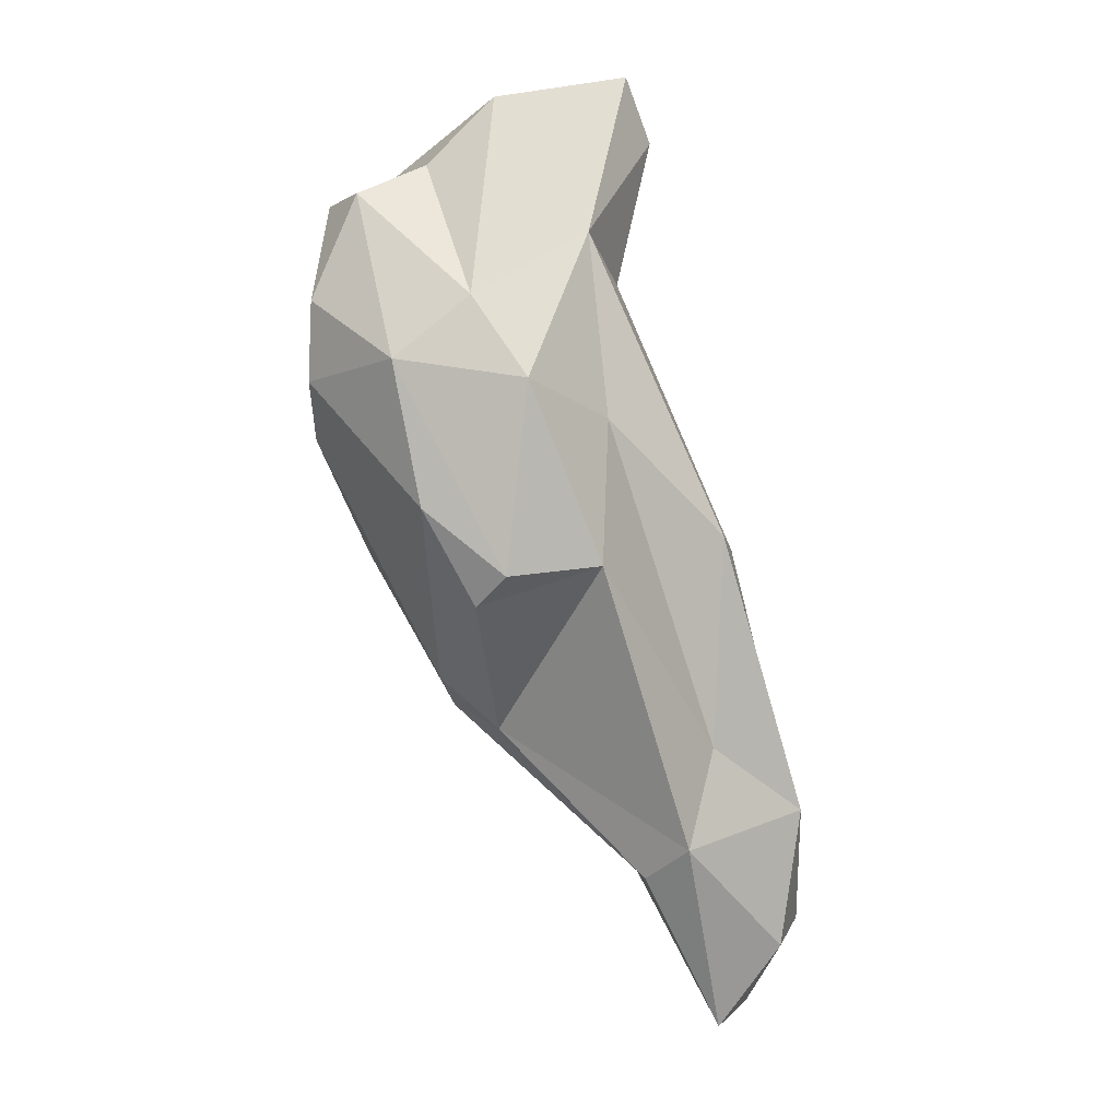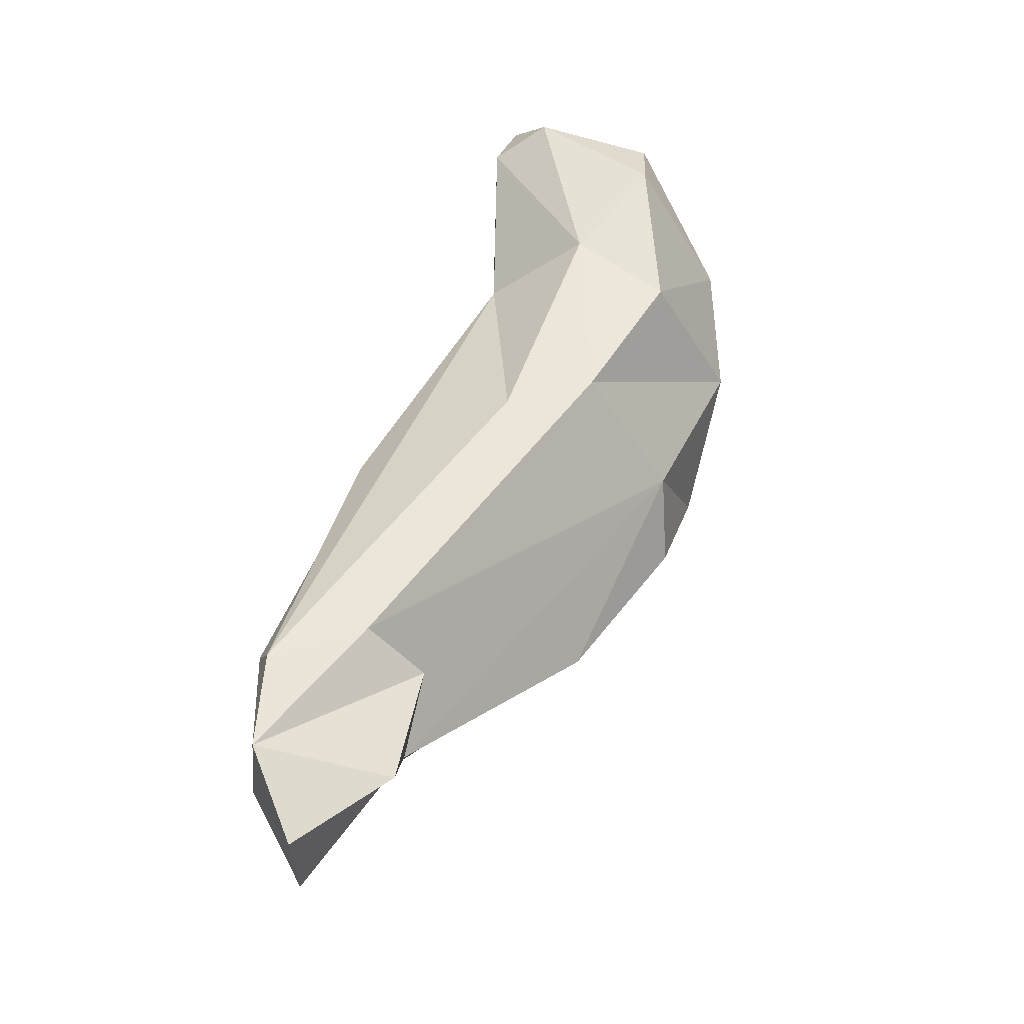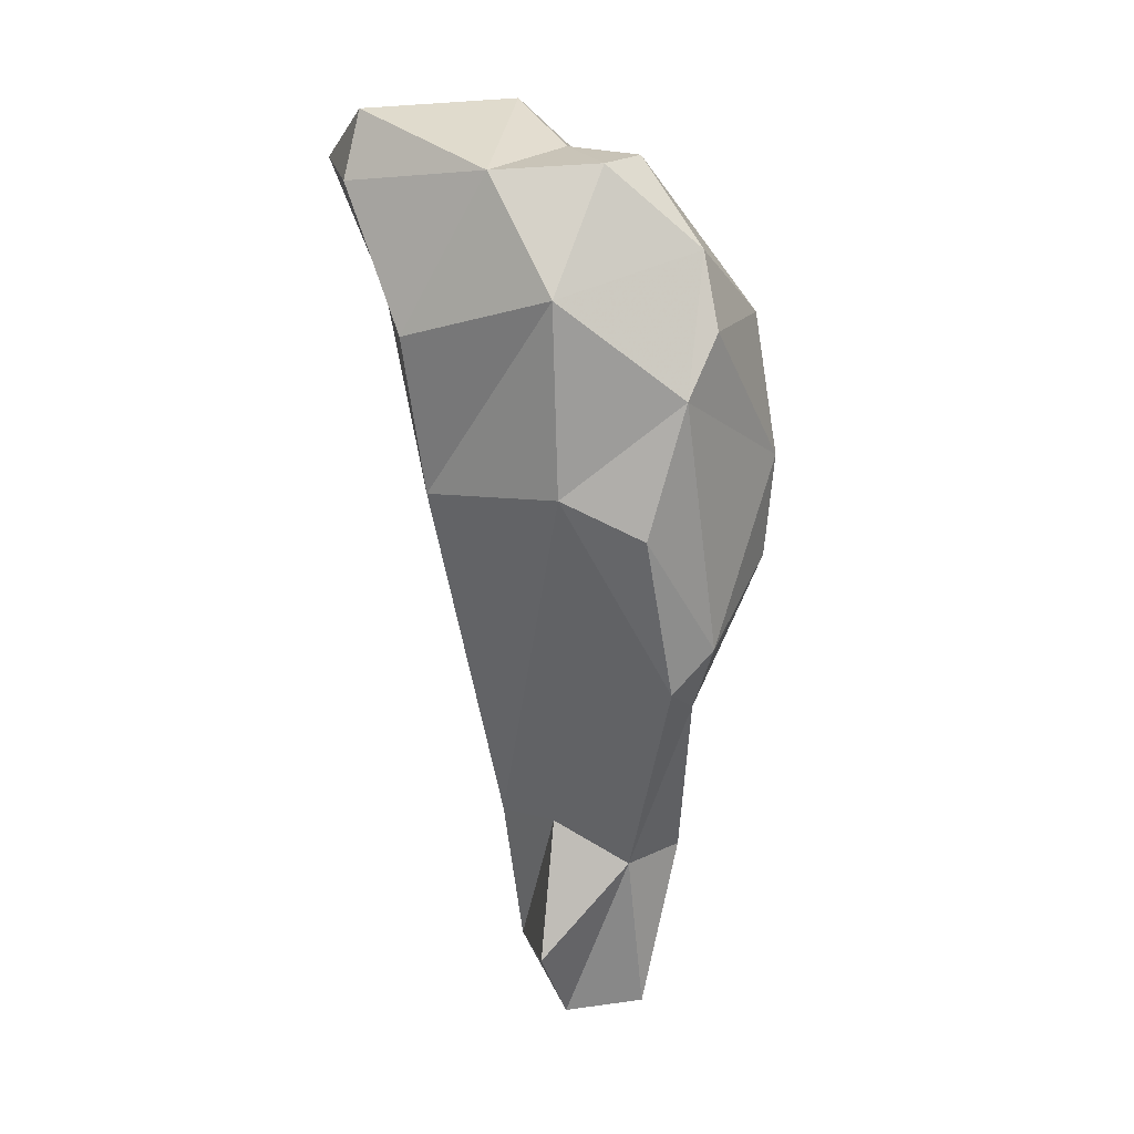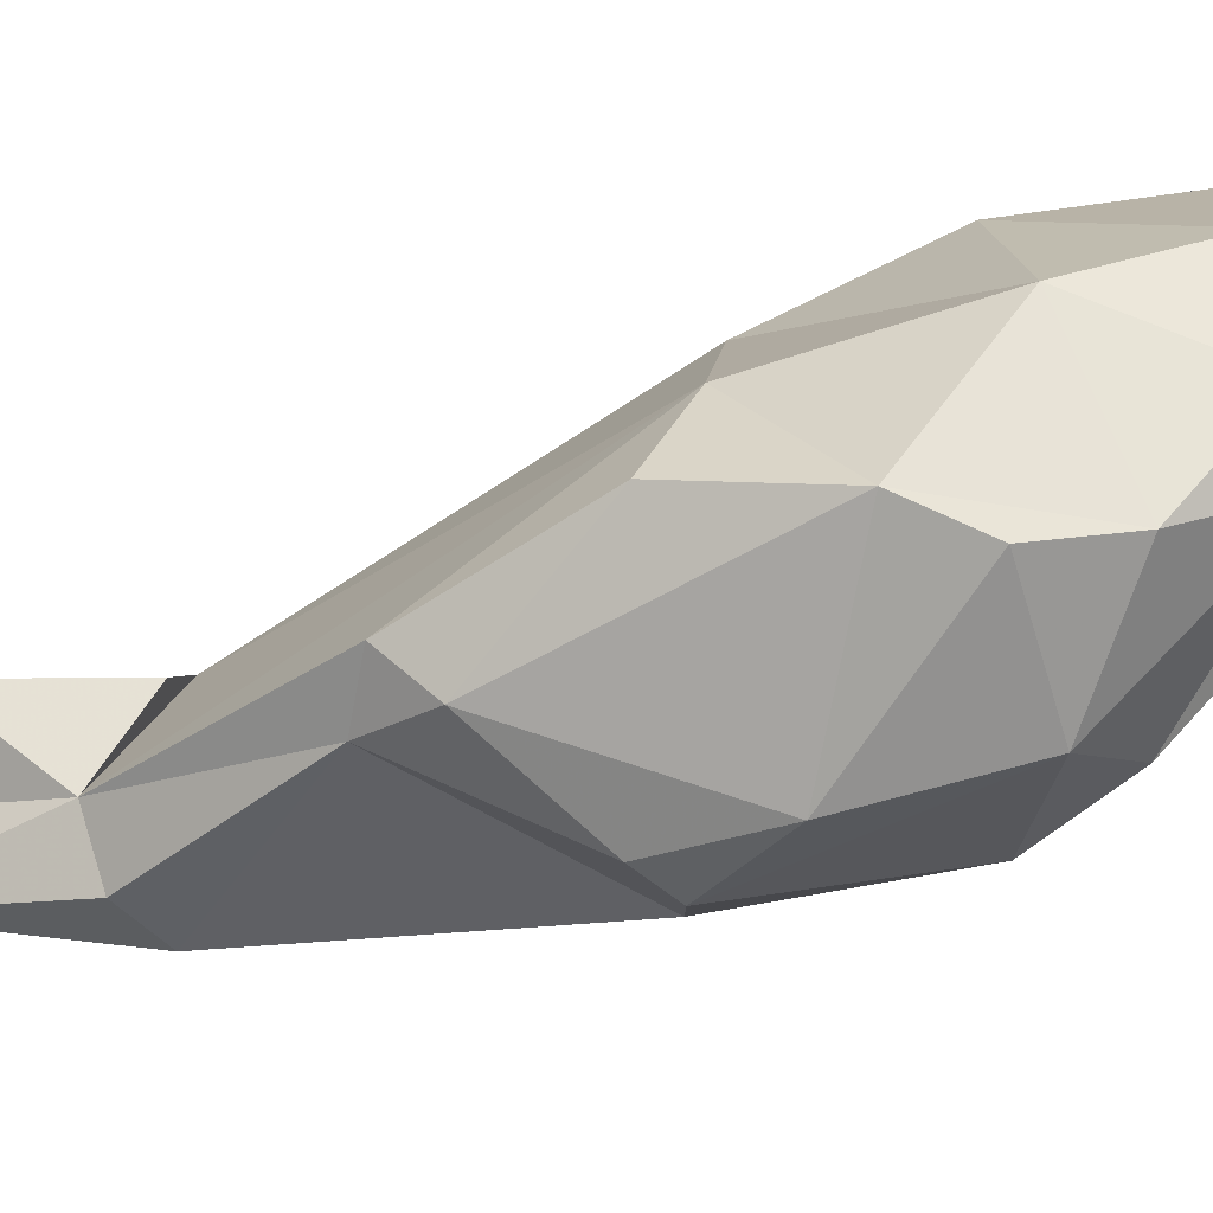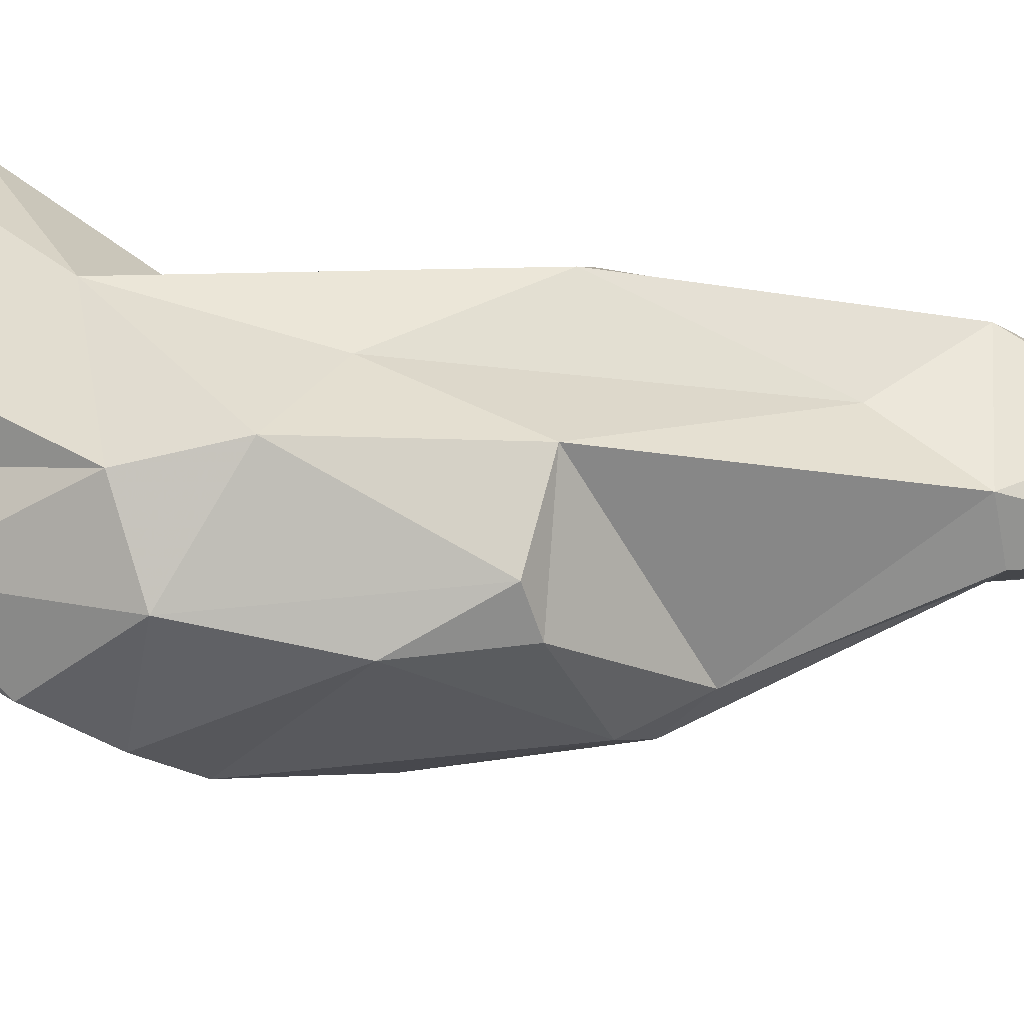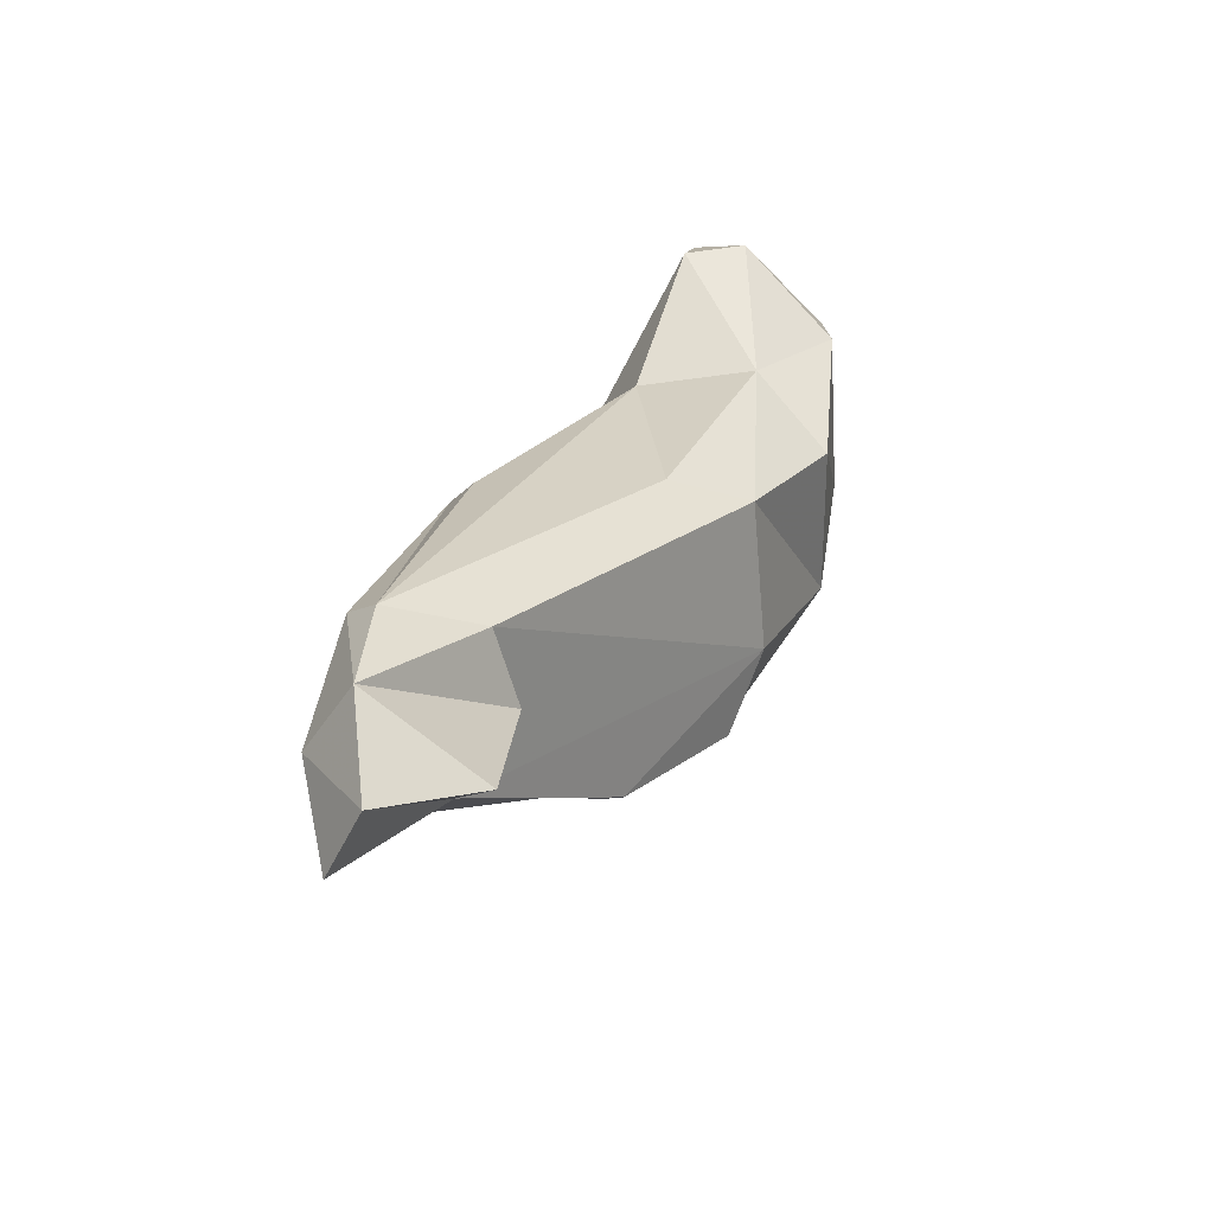
<metadata>
{"format":"obj","ext":"obj","renderer":"f3d","projection":"perspective","resolution":1024,"background":"white","views":[{"elev":18.2,"azim":-138.7,"up":"+Y"},{"elev":-46.9,"azim":19.2,"up":"+Y"},{"elev":-4.8,"azim":110.6,"up":"+Y"},{"elev":-63.8,"azim":87.7,"up":"+Z"},{"elev":-48.3,"azim":-120.2,"up":"+Z"},{"elev":-58.8,"azim":-8.6,"up":"+Y"}]}
</metadata>
<code>
v 277.1 271.5 61.1
v 279.1 277.9 55.98
v 278.6 267.6 58.13
v 278 277.7 63.74
v 279.8 267.1 61.98
v 280.3 281.8 59.34
v 279.2 276.3 65.17
v 284.9 298.1 56.66
v 281.6 291.9 61.55
v 278.8 271 64.84
v 281.2 276 55.28
v 282.4 292.2 53.34
v 284.7 270.1 61.49
v 282.5 290.5 63.42
v 285.4 300.9 51.7
v 284.9 292.1 49.58
v 285.5 277.3 60.49
v 288.6 306.2 59.5
v 288 282.9 52.32
v 290.1 302.8 63.45
v 283.9 277.8 63.92
v 283.3 275 57.24
v 290.2 285.6 50.54
v 286.4 290.4 49.14
v 288.7 304.3 51.45
v 291.1 283.4 52.39
v 288.6 295 47.88
v 295.6 293 63.11
v 290.6 301.6 48.24
v 296.4 299.6 48.37
v 292.7 312.5 67.22
v 294.2 312.1 59.01
v 291.9 309.2 68.18
v 296.6 308 51.99
v 295.8 309 55.9
v 297.3 296.3 49.55
v 291.2 291.7 64.28
v 296.7 303.3 48.95
v 295.8 302.7 65.21
v 295 310 68.76
v 296.2 290.2 51.88
v 297.4 292.1 55.76
v 299.9 310.6 64.72
v 299.3 307 52.78
v 299.7 299.7 62.69
v 301.6 306.6 57.53
v 301 300.6 54.64
v 300 307.2 65.46
g foo
f 27 24 16
f 27 16 29
f 24 23 19
f 23 24 27
f 23 26 19
f 30 27 29
f 36 23 27
f 36 27 30
f 30 29 38
f 23 41 26
f 41 23 36
f 36 30 38
f 3 2 11
f 11 2 19
f 19 2 12
f 19 12 24
f 24 12 16
f 15 16 12
f 3 11 22
f 16 15 29
f 29 15 25
f 22 11 19
f 19 26 22
f 34 29 25
f 38 29 34
f 26 41 42
f 38 34 44
f 41 36 42
f 42 36 47
f 47 36 38
f 47 38 44
f 3 1 2
f 12 2 6
f 1 3 5
f 6 8 12
f 22 5 3
f 15 12 8
f 18 15 8
f 13 5 22
f 25 15 18
f 17 13 22
f 22 26 42
f 35 34 25
f 44 34 35
f 46 44 35
f 47 44 46
f 1 5 10
f 1 10 4
f 2 1 4
f 4 6 2
f 6 9 8
f 6 4 9
f 9 18 8
f 10 5 13
f 10 17 21
f 10 13 17
f 21 17 22
f 25 18 32
f 22 42 21
f 21 42 28
f 25 32 35
f 46 35 32
f 28 42 47
f 45 28 47
f 46 45 47
f 46 48 45
f 4 10 7
f 7 9 4
f 9 7 14
f 7 10 21
f 7 21 37
f 9 14 20
f 18 9 20
f 14 7 20
f 18 20 33
f 37 21 28
f 20 7 37
f 20 37 39
f 37 28 39
f 43 46 32
f 28 45 39
f 39 45 48
f 48 46 43
f 18 33 31
f 32 18 31
f 33 20 39
f 33 39 40
f 43 31 40
f 32 31 43
f 40 39 48
f 43 40 48
f 31 33 40
g

</code>
